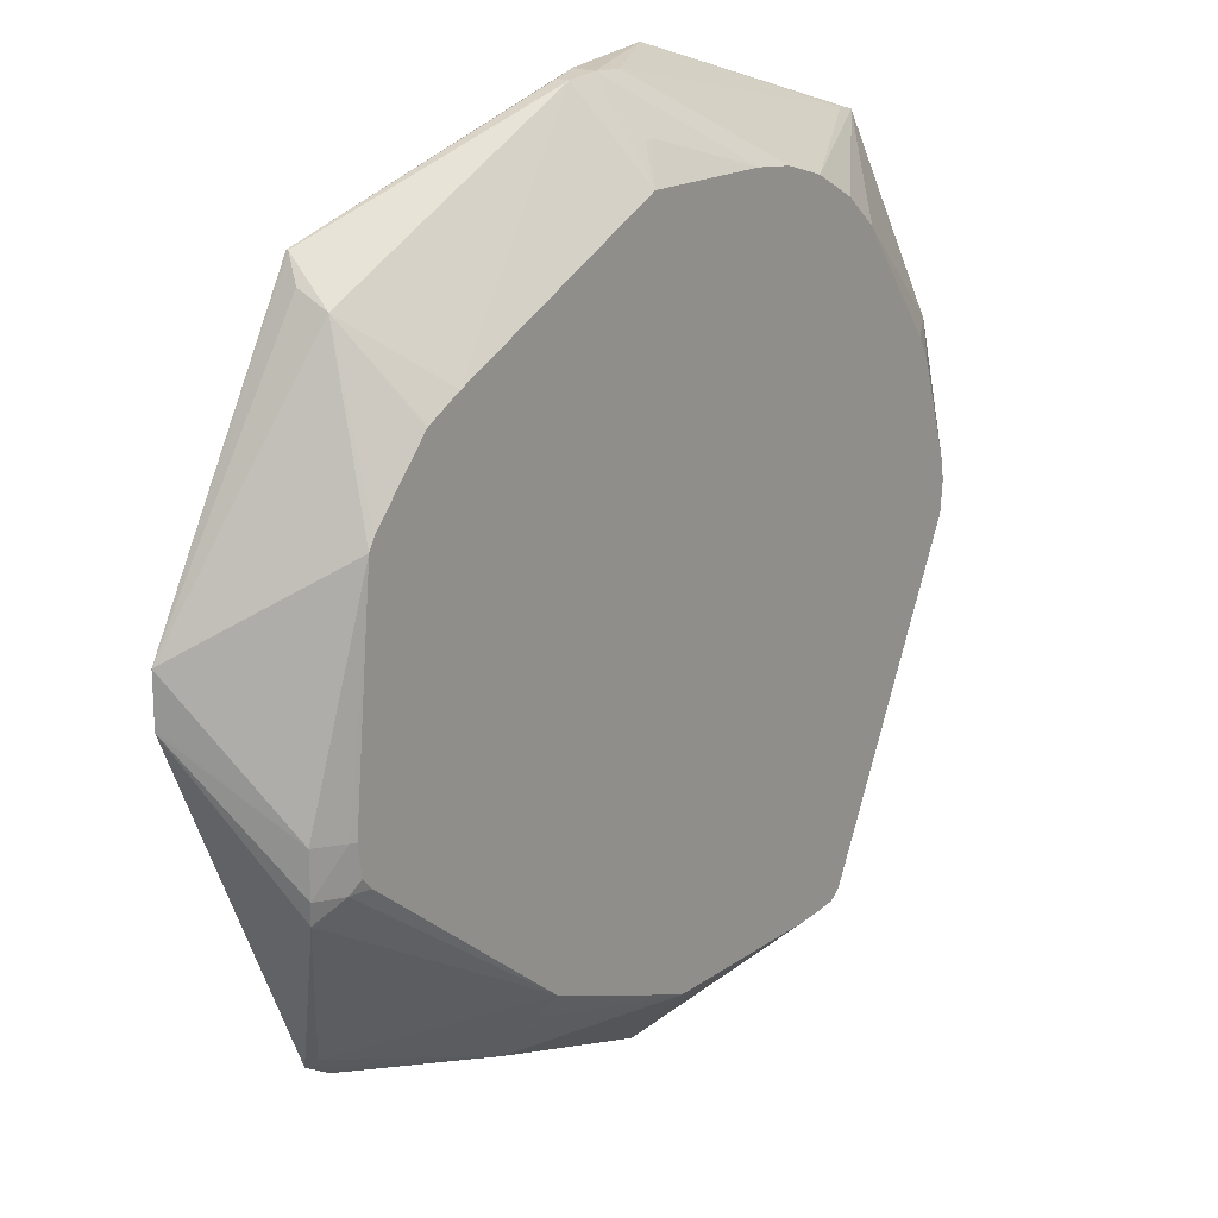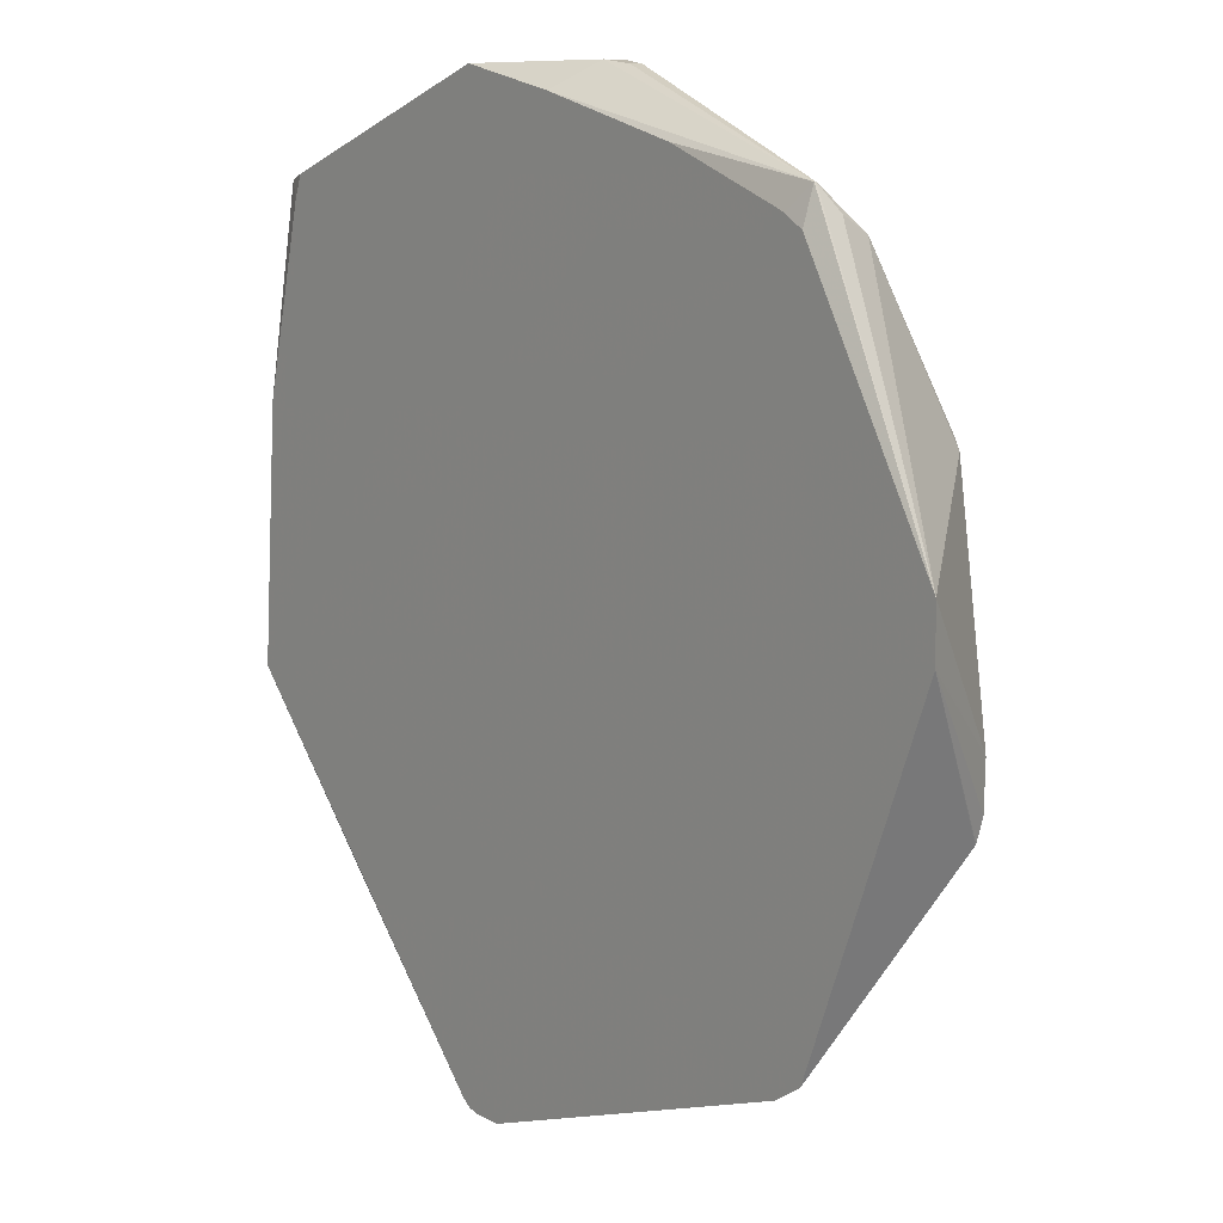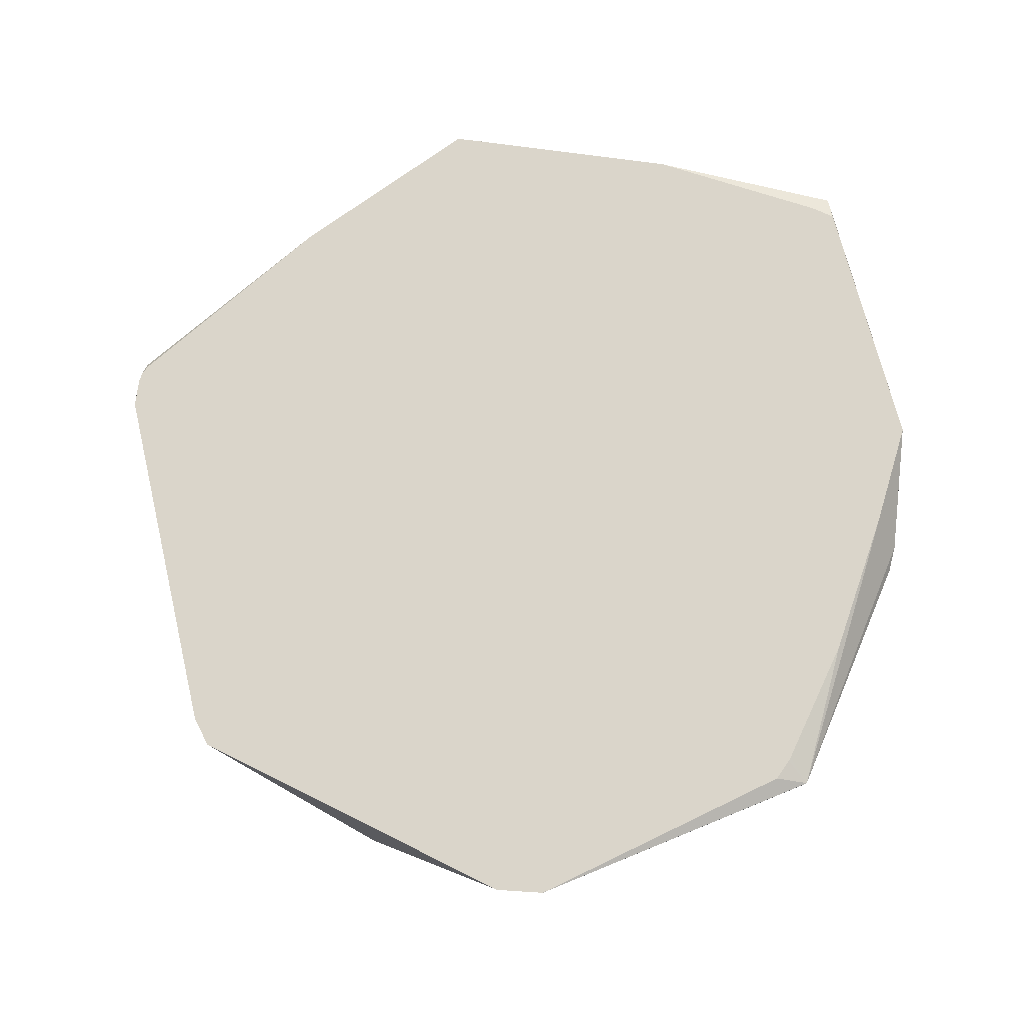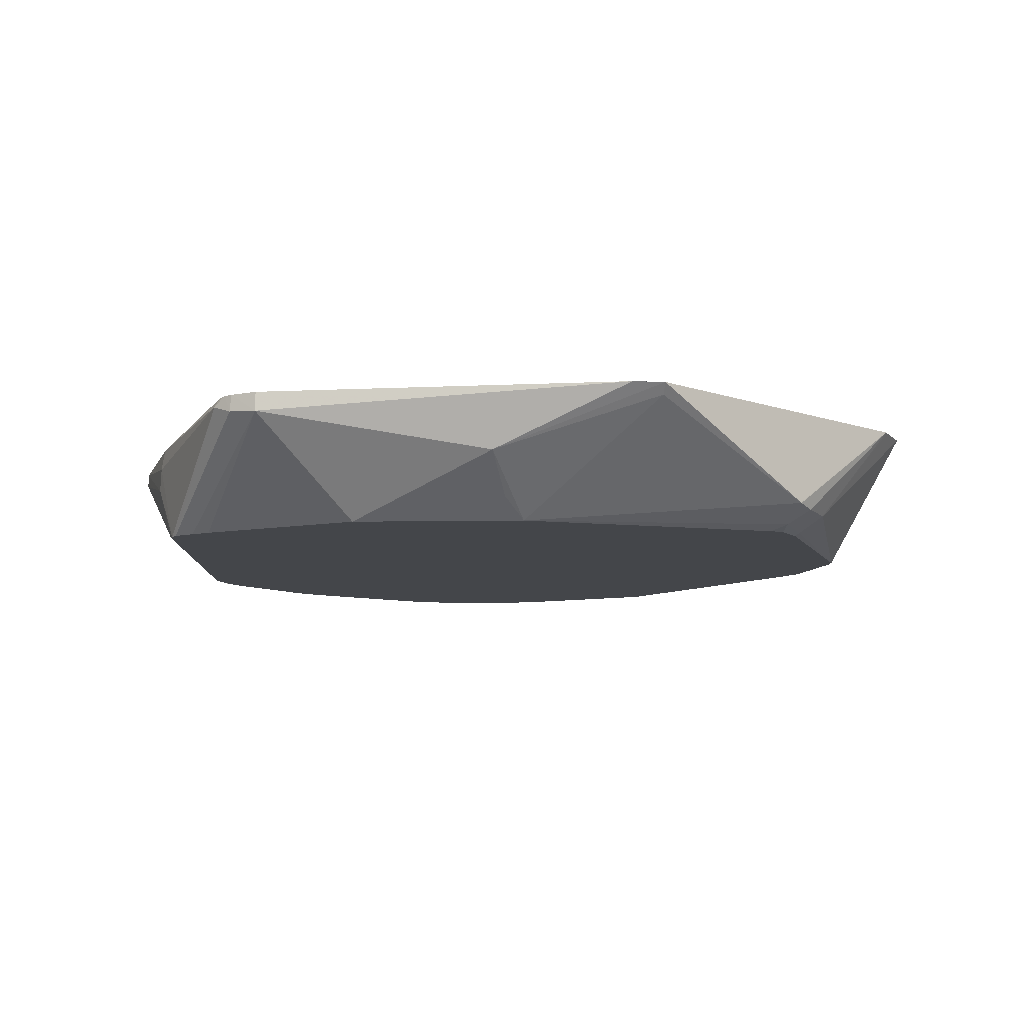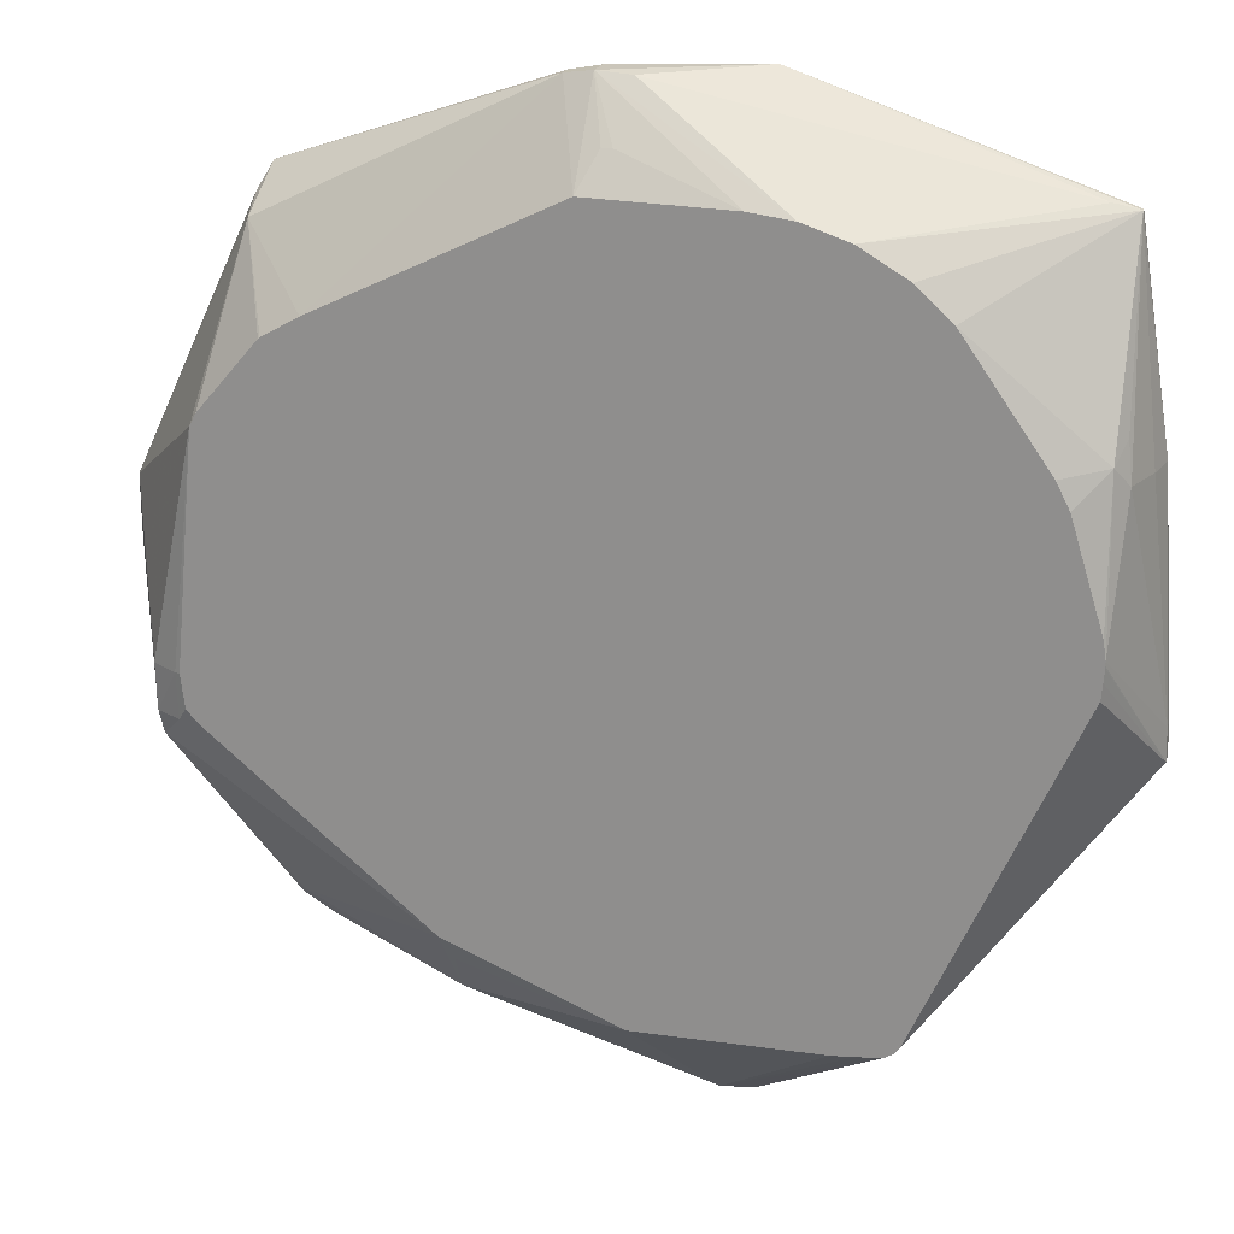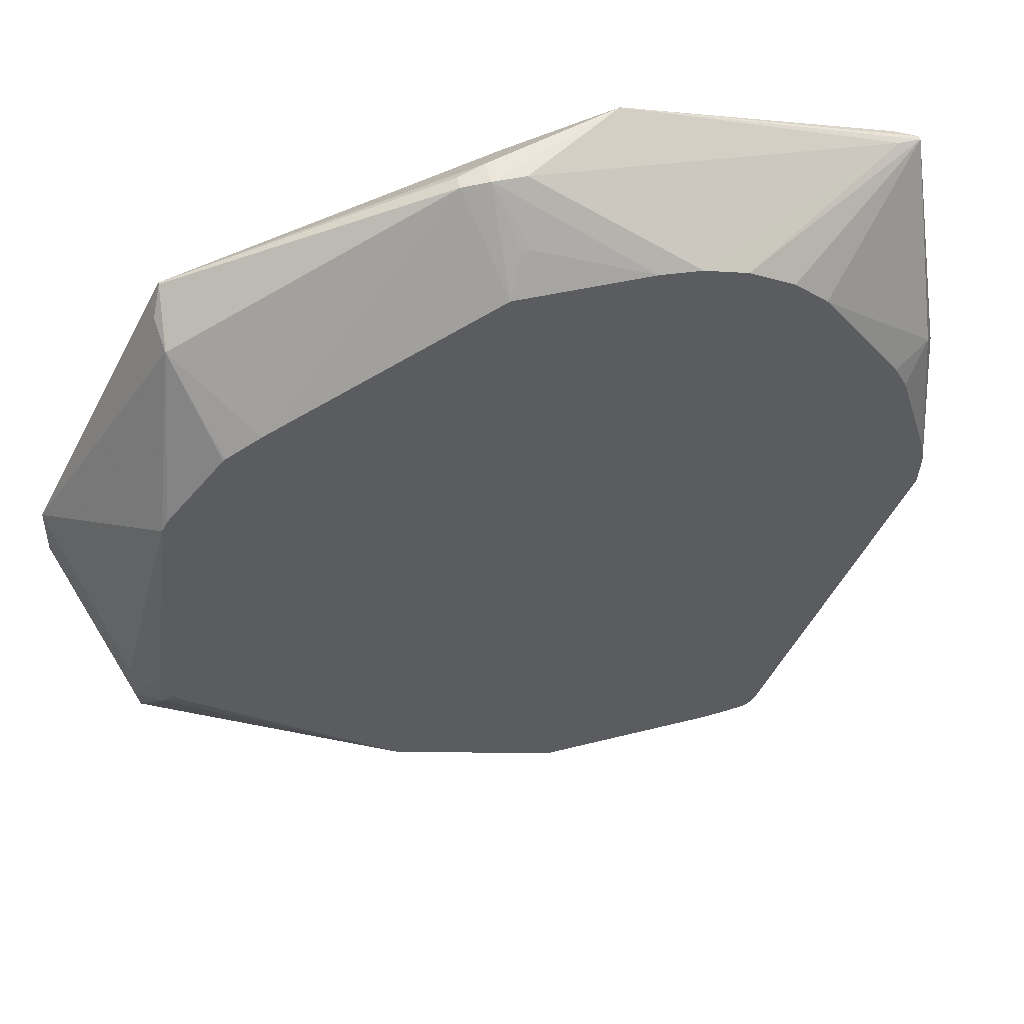
<metadata>
{"format":"obj","ext":"obj","renderer":"f3d","projection":"perspective","resolution":1024,"background":"white","views":[{"elev":20.0,"azim":-50.4,"up":"+Z"},{"elev":8.1,"azim":-127.7,"up":"+Z"},{"elev":74.3,"azim":-86.0,"up":"+Y"},{"elev":-9.4,"azim":-155.8,"up":"+Y"},{"elev":21.1,"azim":15.6,"up":"+Z"},{"elev":50.7,"azim":-15.0,"up":"+Z"}]}
</metadata>
<code>
v 0.0144 0.01144 -0.003455
v 0.01438 0.01144 -0.002927
v 0.01436 0.0114 -0.002373
v 0.0144 0.01094 -0.003455
v 0.009577 0.009416 -0.00969
v 0.009561 0.01029 -0.009648
v 0.009504 0.01109 -0.009506
v 0.003031 0.01144 -0.01569
v 0.01382 0.01144 0.005541
v 0.01436 0.01097 -0.002373
v 0.01278 0.007045 -0.0001654
v 0.007563 0.007045 -0.01183
v 0.01287 0.007045 0.0009069
v 0.01286 0.007045 0.0008405
v 0.01283 0.007045 0.0003913
v 0.007352 0.007045 -0.01208
v 0.003167 0.01109 -0.01584
v 0.002681 0.01144 -0.01595
v 0.01219 0.01144 0.01212
v 0.01271 0.01119 0.01278
v 0.01271 0.01102 0.01278
v 0.01358 0.01029 0.005541
v 0.01311 0.008564 0.005639
v 0.01286 0.007045 0.001056
v 0.007093 0.007045 -0.01223
v 0.003167 0.01108 -0.01584
v 0.002375 0.01082 -0.01605
v 0.002671 0.01144 -0.01595
v 0.01187 0.01144 0.01297
v 0.01187 0.01144 0.01298
v 0.002375 0.01144 0.01619
v 0.01187 0.01085 0.01298
v 0.005486 0.007045 0.0123
v 0.007118 0.007045 0.01135
v 0.008321 0.007045 0.01025
v 0.01267 0.007913 0.006341
v 0.01294 0.008793 0.006971
v 0.01277 0.007045 0.001672
v 0.00625 0.007045 -0.01234
v 0.001248 0.01073 -0.01613
v 0.002311 0.01144 -0.01604
v 0.01186 0.01144 0.01298
v -0.001536 0.01144 0.0153
v -0.002372 0.01004 0.01618
v -0.002372 0.009208 0.01618
v -0.00122 0.009257 0.0161
v 0.003934 0.007045 0.01282
v 0.01121 0.007045 0.006151
v 0.01166 0.007045 0.005272
v 0.005483 0.007045 -0.0124
v -0.01188 0.01144 -0.0121
v 0.001254 0.01144 -0.0161
v -0.0007216 0.007045 -0.01249
v -0.0008446 0.007045 -0.01249
v -0.006772 0.009234 -0.01291
v -0.007122 0.01144 0.01377
v -0.01271 0.0111 0.01268
v -0.003319 0.009819 0.01604
v -0.001801 0.007866 0.01432
v -0.001454 0.007866 0.01432
v 0.00245 0.007045 0.013
v -0.003319 0.009354 0.01604
v -0.00236 0.007045 0.01311
v -0.01289 0.01144 -0.01148
v -0.006772 0.007045 -0.01013
v -0.00651 0.007806 -0.01123
v -0.0127 0.01106 -0.01118
v -0.01178 0.01144 0.01196
v -0.01271 0.01103 0.01268
v -0.01192 0.01144 0.01189
v -0.01266 0.01144 0.01144
v -0.01783 0.01144 0.002375
v -0.01294 0.009388 0.01131
v -0.01051 0.007045 0.009122
v -0.01584 0.007907 -0.004755
v -0.01584 0.007946 -0.004755
v -0.01784 0.01144 0.000559
v -0.01435 0.007045 -0.00391
v -0.01504 0.007256 -0.003958
v -0.01307 0.01042 0.01185
v -0.01784 0.01144 0.0007298
v -0.01598 0.007741 -0.002373
v -0.0141 0.007045 0.005541
v -0.01388 0.007045 0.005962
v -0.01182 0.007045 0.008366
v -0.01176 0.007045 0.008413
v -0.01596 0.007766 -0.003958
v -0.01471 0.007045 -0.003496
v -0.01504 0.007149 -0.002373
v -0.01485 0.007045 -0.002373
f 39 50 40
f 40 51 52
f 40 52 41
f 40 50 53
f 40 53 54
f 40 54 55
f 40 55 51
f 43 56 57
f 43 57 44
f 44 58 62
f 44 62 45
f 44 57 58
f 45 59 60
f 45 60 61
f 45 61 47
f 45 47 46
f 3 9 10
f 4 11 12
f 4 12 5
f 4 10 13
f 4 13 14
f 4 14 15
f 4 15 11
f 5 12 16
f 5 16 6
f 6 16 17
f 6 17 7
f 7 17 8
f 8 17 18
f 9 19 20
f 9 20 21
f 9 21 22
f 9 22 10
f 10 22 23
f 10 23 24
f 10 24 13
f 11 15 14
f 11 14 13
f 11 13 24
f 11 24 38
f 11 38 49
f 11 49 48
f 11 48 35
f 11 35 34
f 11 34 33
f 11 33 47
f 11 47 61
f 11 61 63
f 1 29 19
f 1 19 9
f 1 9 2
f 2 9 3
f 11 63 74
f 11 74 86
f 11 86 85
f 11 85 84
f 11 84 83
f 11 83 90
f 11 90 88
f 11 88 78
f 11 78 65
f 11 65 54
f 11 54 53
f 11 53 50
f 11 50 39
f 11 39 25
f 11 25 16
f 11 16 12
f 16 25 26
f 16 26 17
f 17 26 27
f 17 27 28
f 17 28 18
f 19 29 30
f 1 2 3
f 1 3 10
f 1 10 4
f 1 4 5
f 27 41 28
f 29 42 30
f 1 18 28
f 1 28 41
f 1 41 52
f 1 52 51
f 1 51 64
f 1 64 77
f 1 77 81
f 1 81 72
f 1 72 71
f 1 71 70
f 19 30 20
f 20 30 31
f 20 31 21
f 21 31 32
f 21 32 33
f 21 33 34
f 21 34 35
f 21 35 36
f 21 36 37
f 21 37 23
f 21 23 22
f 23 37 36
f 23 36 24
f 24 36 38
f 25 39 40
f 25 40 27
f 25 27 26
f 27 40 41
f 1 70 68
f 1 68 56
f 1 56 43
f 1 43 31
f 45 62 63
f 45 63 59
f 51 55 64
f 54 65 66
f 75 79 87
f 75 87 77
f 75 77 76
f 77 87 82
f 77 82 81
f 78 88 79
f 79 88 89
f 79 89 87
f 82 87 89
f 82 89 83
f 83 89 90
f 88 90 89
f 1 5 6
f 1 6 7
f 1 7 8
f 1 8 18
f 1 31 42
f 1 42 29
f 30 42 31
f 31 43 44
f 31 44 45
f 31 45 46
f 31 46 32
f 32 46 47
f 32 47 33
f 35 48 36
f 36 48 49
f 36 49 38
f 54 66 55
f 55 66 65
f 55 65 67
f 55 67 64
f 56 68 57
f 57 69 62
f 57 62 58
f 57 68 70
f 57 70 71
f 57 71 72
f 57 72 69
f 59 63 60
f 60 63 61
f 62 69 73
f 62 73 74
f 62 74 63
f 64 67 75
f 64 75 76
f 64 76 77
f 65 78 79
f 65 79 75
f 65 75 67
f 69 72 80
f 69 80 73
f 72 81 82
f 72 82 83
f 72 83 73
f 72 73 80
f 73 83 84
f 73 84 85
f 73 85 86
f 73 86 74

</code>
